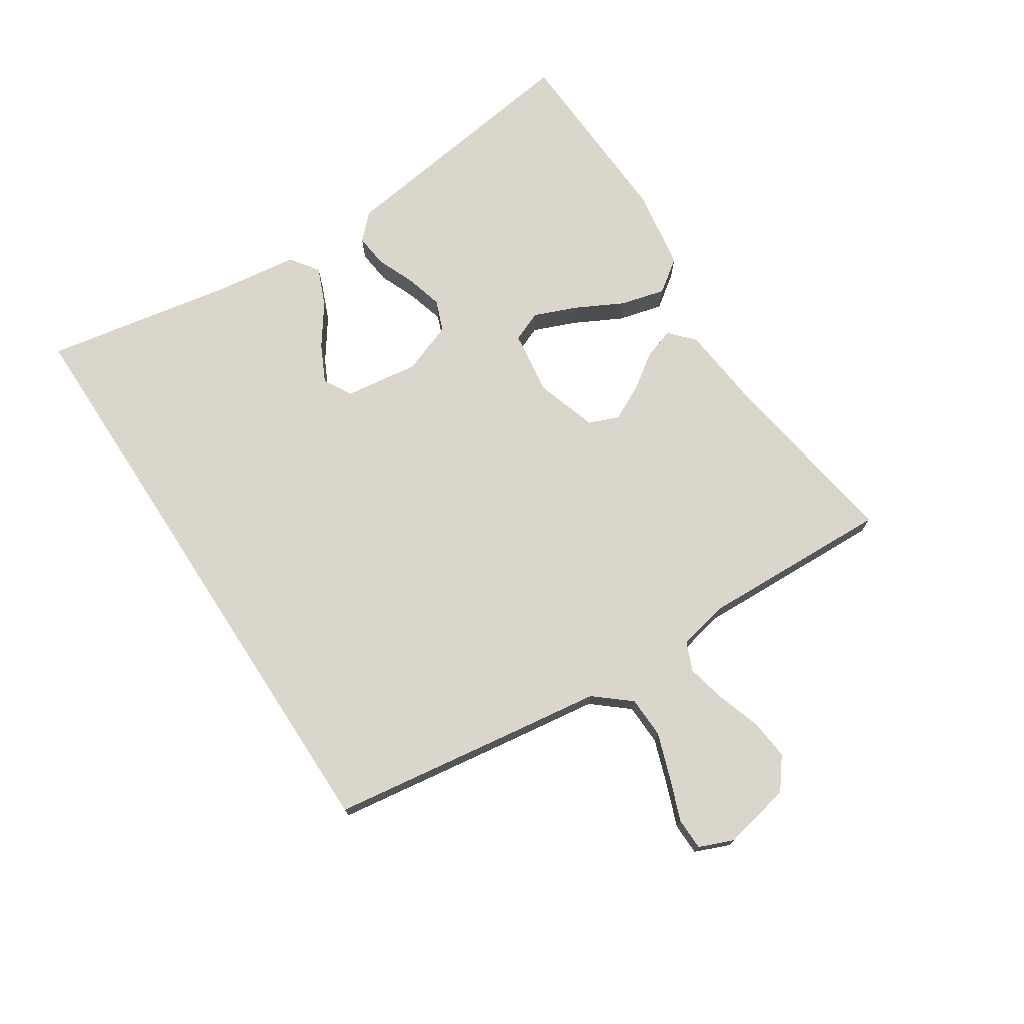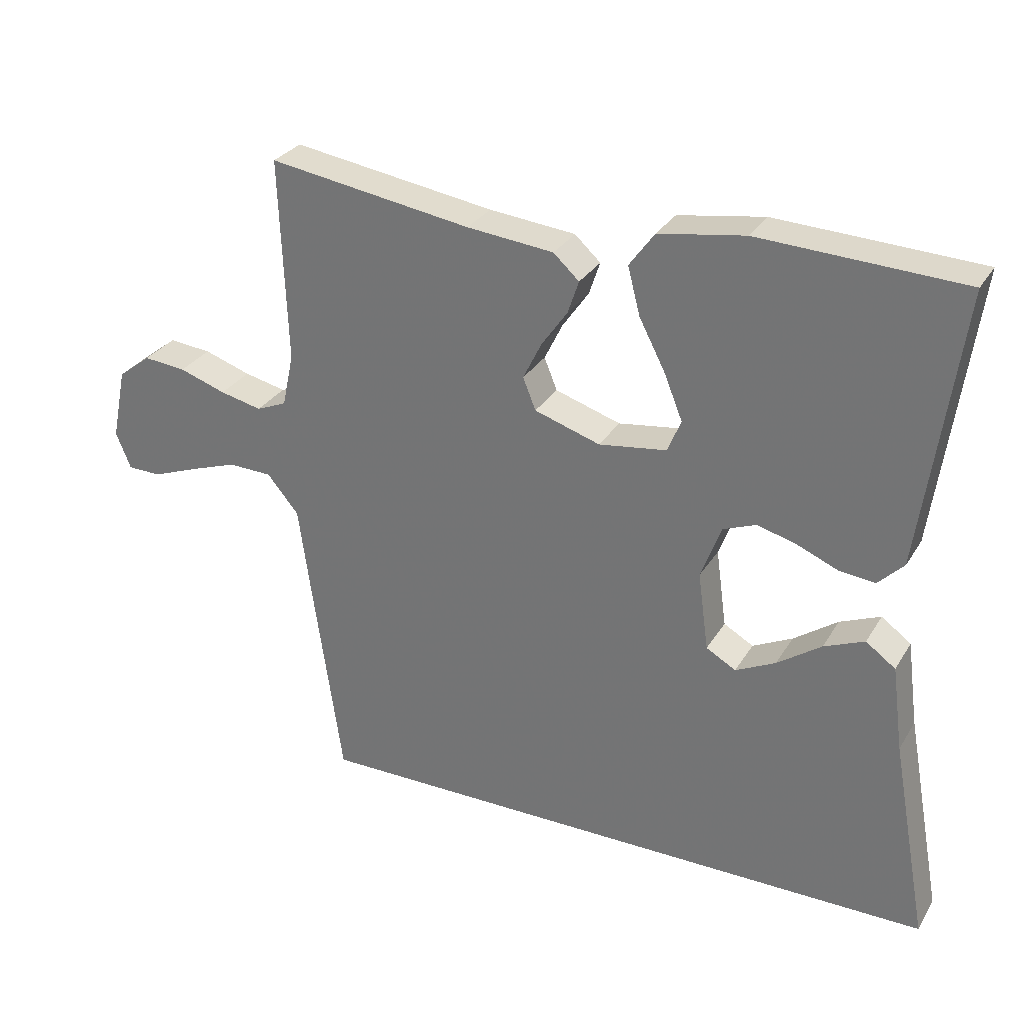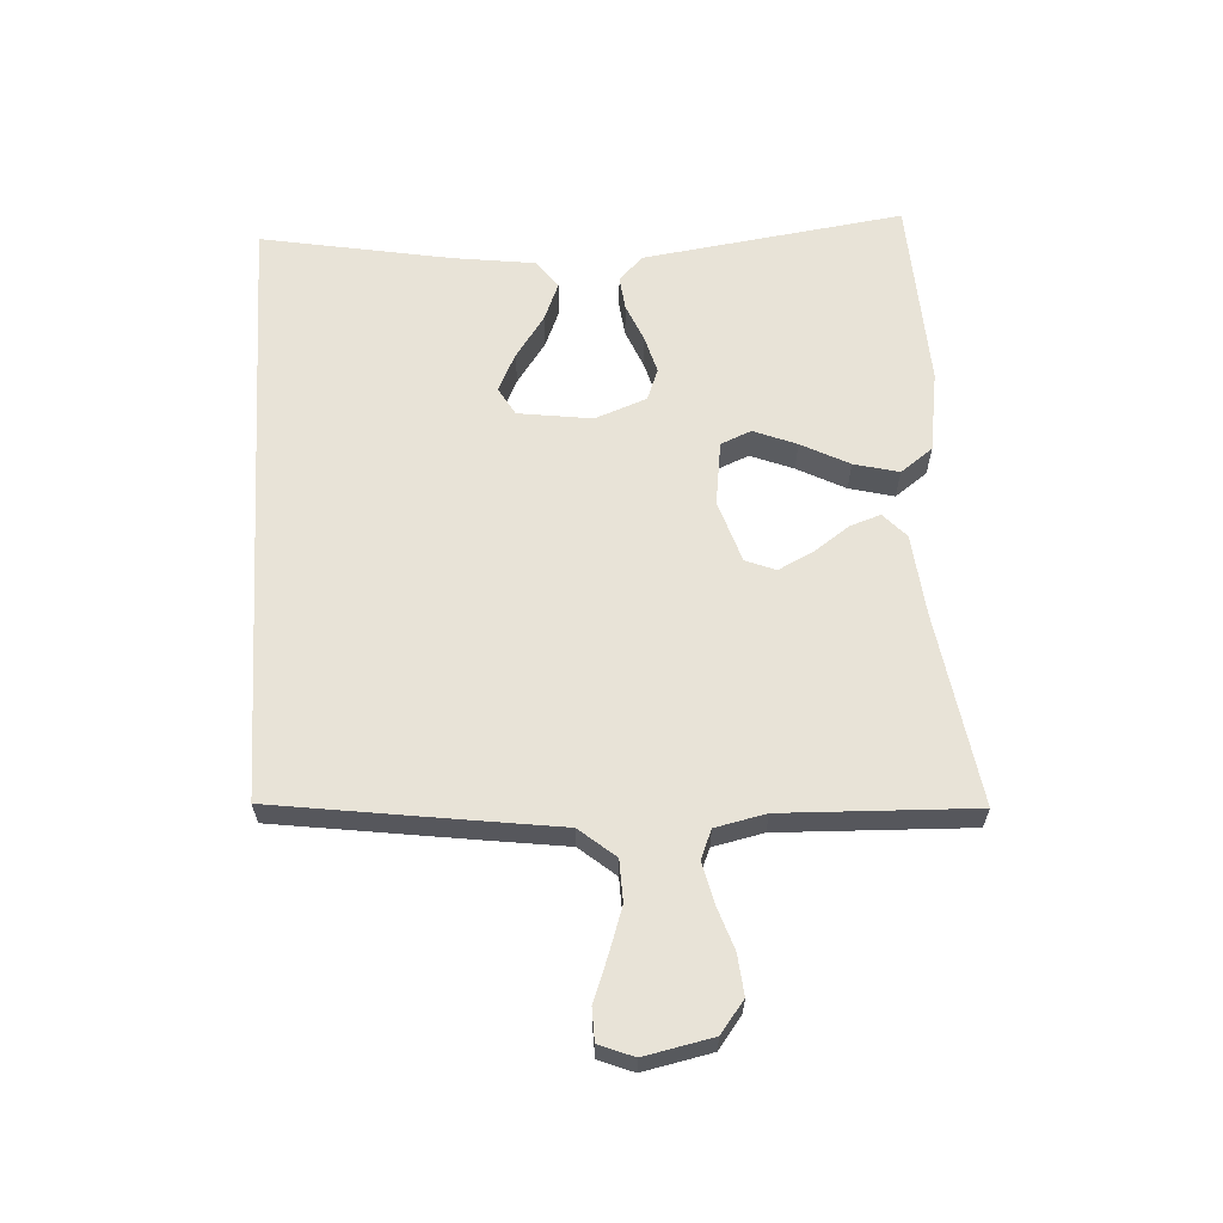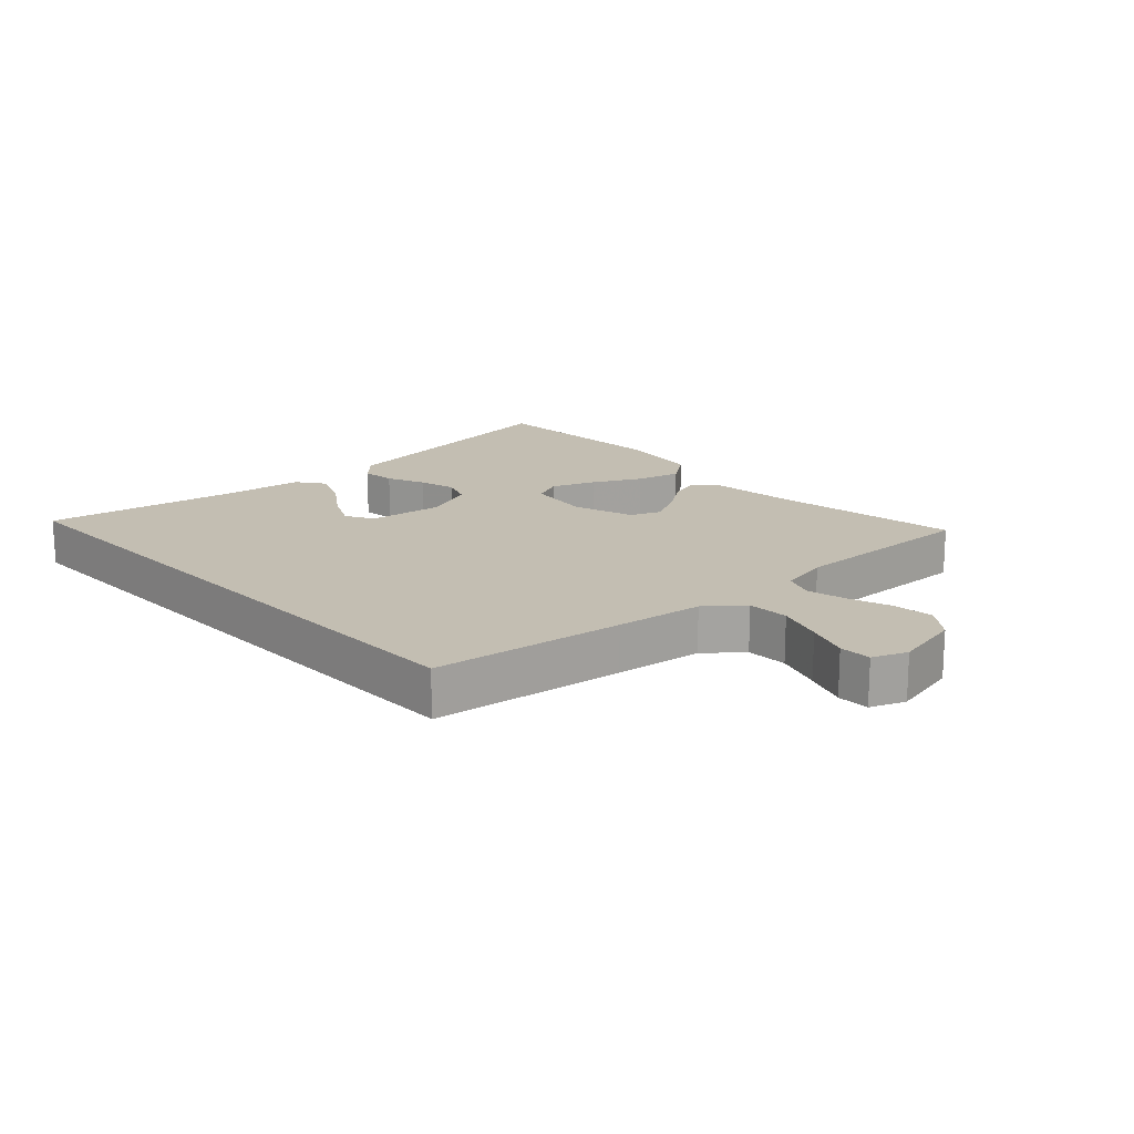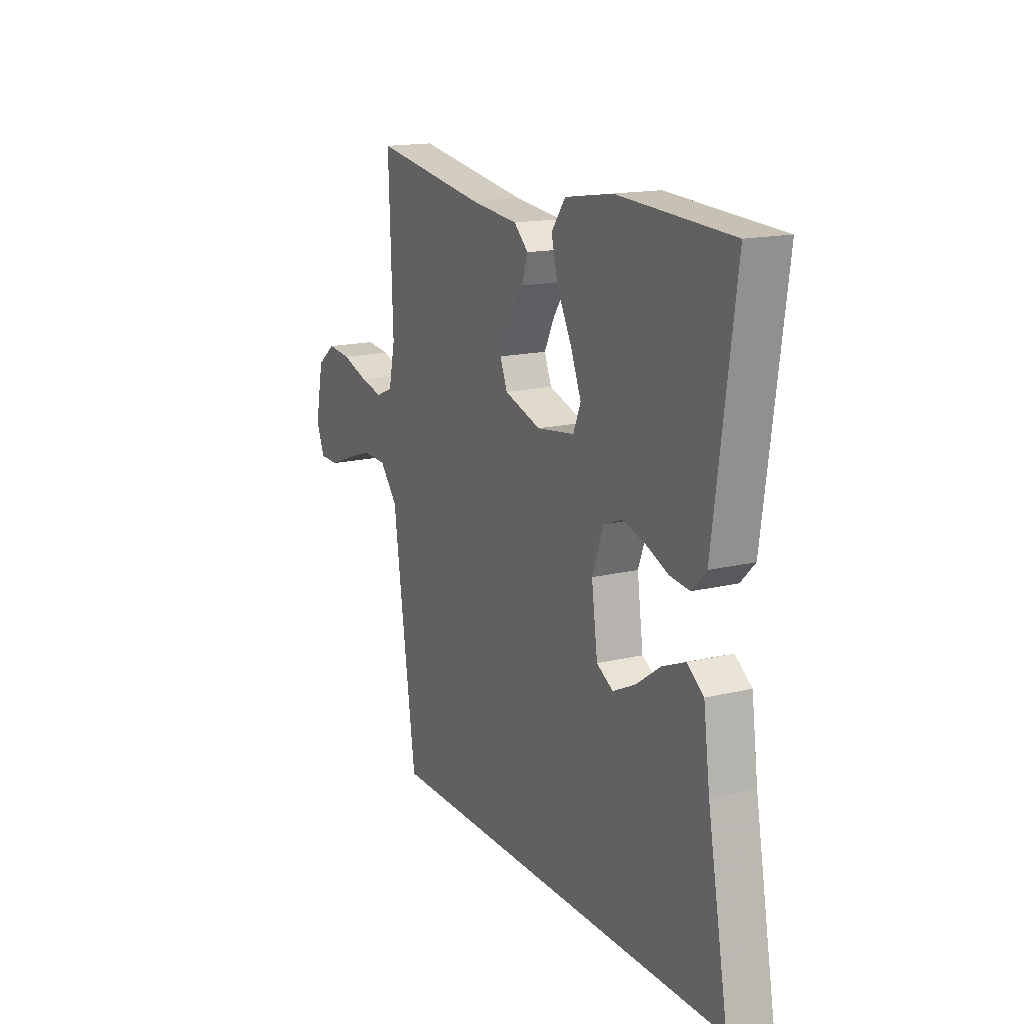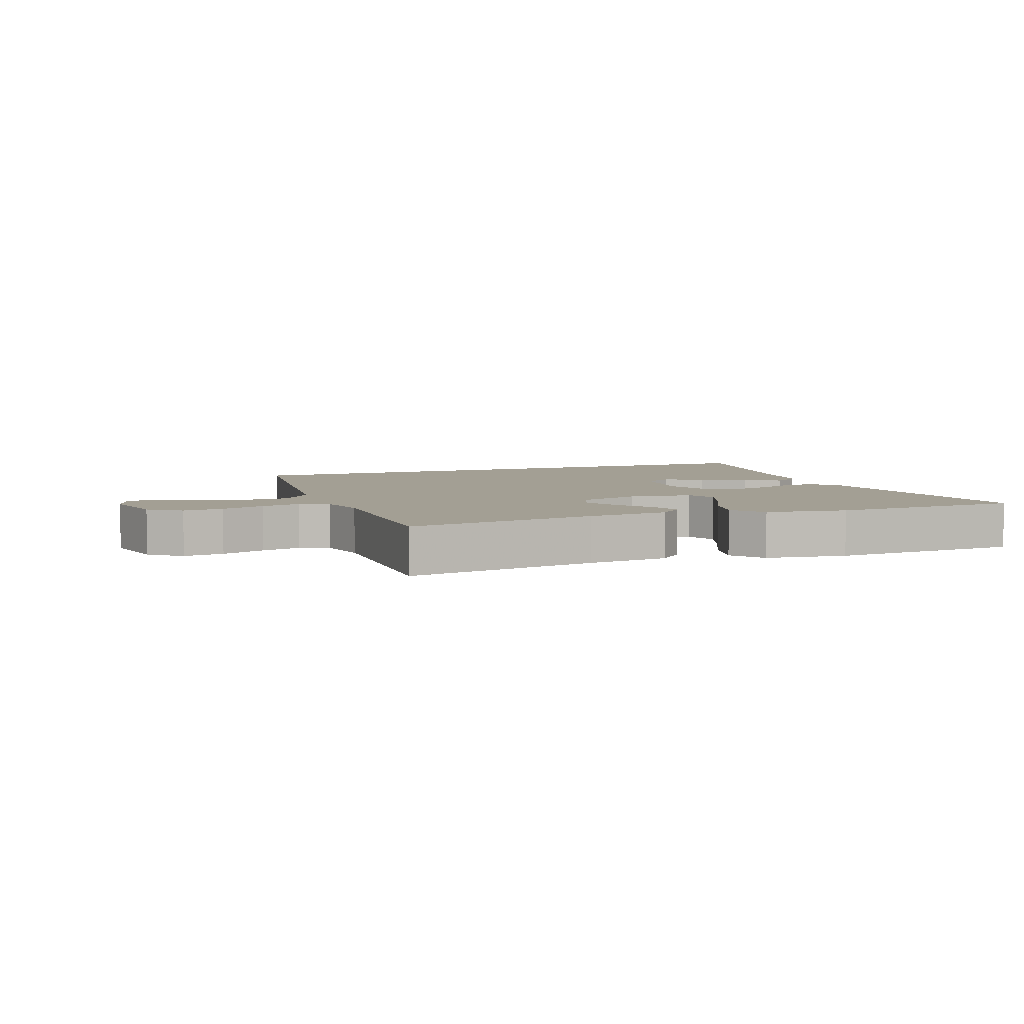
<metadata>
{"format":"obj","ext":"obj","renderer":"f3d","projection":"perspective","resolution":1024,"background":"white","views":[{"elev":73.6,"azim":-123.1,"up":"+Y"},{"elev":29.6,"azim":25.8,"up":"+Z"},{"elev":62.4,"azim":-93.5,"up":"+Y"},{"elev":17.3,"azim":-133.3,"up":"+Y"},{"elev":16.0,"azim":63.3,"up":"+Z"},{"elev":5.4,"azim":-21.5,"up":"+Y"}]}
</metadata>
<code>
v 0.5 0.07 0.5
v 0.459 0.07 0.2
v 0.444 0.07 0.091
v 0.406 0.07 0.053
v 0.353 0.07 0.059
v 0.293 0.07 0.084
v 0.235 0.07 0.1
v 0.186 0.07 0.081
v 0.156 0.07 0
v 0.172 0.07 -0.116
v 0.216 0.07 -0.141
v 0.275 0.07 -0.112
v 0.34 0.07 -0.066
v 0.4 0.07 -0.041
v 0.444 0.07 -0.073
v 0.461 0.07 -0.2
v 0.516 0.07 -0.5
v -0.432 0.07 -0.5
v -0.475 0.07 -0.2
v -0.494 0.07 -0.063
v -0.541 0.07 -0.007
v -0.606 0.07 -0.005
v -0.678 0.07 -0.03
v -0.744 0.07 -0.055
v -0.794 0.07 -0.054
v -0.816 0.07 0
v -0.794 0.07 0.107
v -0.745 0.07 0.145
v -0.682 0.07 0.139
v -0.613 0.07 0.116
v -0.551 0.07 0.102
v -0.506 0.07 0.121
v -0.489 0.07 0.2
v -0.5 0.07 0.5
v -0.2 0.07 0.454
v -0.072 0.07 0.441
v -0.034 0.07 0.406
v -0.05 0.07 0.358
v -0.089 0.07 0.302
v -0.116 0.07 0.247
v -0.097 0.07 0.2
v 0 0.07 0.169
v 0.1 0.07 0.183
v 0.12 0.07 0.231
v 0.093 0.07 0.298
v 0.054 0.07 0.373
v 0.036 0.07 0.443
v 0.073 0.07 0.494
v 0.2 0.07 0.514
v 0.5 0 0.5
v 0.459 0 0.2
v 0.444 0 0.091
v 0.406 0 0.053
v 0.353 0 0.059
v 0.293 0 0.084
v 0.235 0 0.1
v 0.186 0 0.081
v 0.156 0 0
v 0.172 0 -0.116
v 0.216 0 -0.141
v 0.275 0 -0.112
v 0.34 0 -0.066
v 0.4 0 -0.041
v 0.444 0 -0.073
v 0.461 0 -0.2
v 0.516 0 -0.5
v -0.432 0 -0.5
v -0.475 0 -0.2
v -0.494 0 -0.063
v -0.541 0 -0.007
v -0.606 0 -0.005
v -0.678 0 -0.03
v -0.744 0 -0.055
v -0.794 0 -0.054
v -0.816 0 0
v -0.794 0 0.107
v -0.745 0 0.145
v -0.682 0 0.139
v -0.613 0 0.116
v -0.551 0 0.102
v -0.506 0 0.121
v -0.489 0 0.2
v -0.5 0 0.5
v -0.2 0 0.454
v -0.072 0 0.441
v -0.034 0 0.406
v -0.05 0 0.358
v -0.089 0 0.302
v -0.116 0 0.247
v -0.097 0 0.2
v 0 0 0.169
v 0.1 0 0.183
v 0.12 0 0.231
v 0.093 0 0.298
v 0.054 0 0.373
v 0.036 0 0.443
v 0.073 0 0.494
v 0.2 0 0.514
f 45 46 47 48
f 44 45 48 49
f 36 37 38 39
f 35 36 39 40
f 33 34 35 40
f 32 33 40 41
f 27 28 29 30
f 27 30 31
f 26 27 31
f 23 24 25 26
f 22 23 26 31
f 21 22 31 32
f 17 18 19 20
f 16 17 20 21
f 12 13 14 15
f 11 12 15 16
f 3 4 5 6
f 3 6 7
f 2 3 7
f 44 49 1 2
f 43 44 2 7
f 42 43 7 8
f 41 42 8 9
f 32 41 9 10
f 21 32 10 11
f 11 16 21
f 97 96 95 94
f 98 97 94 93
f 88 87 86 85
f 89 88 85 84
f 89 84 83 82
f 90 89 82 81
f 79 78 77 76
f 80 79 76
f 80 76 75
f 75 74 73 72
f 80 75 72 71
f 81 80 71 70
f 69 68 67 66
f 70 69 66 65
f 64 63 62 61
f 65 64 61 60
f 55 54 53 52
f 56 55 52
f 56 52 51
f 51 50 98 93
f 56 51 93 92
f 57 56 92 91
f 58 57 91 90
f 59 58 90 81
f 60 59 81 70
f 70 65 60
f 1 50 51 2
f 2 51 52 3
f 3 52 53 4
f 4 53 54 5
f 5 54 55 6
f 6 55 56 7
f 7 56 57 8
f 8 57 58 9
f 9 58 59 10
f 10 59 60 11
f 11 60 61 12
f 12 61 62 13
f 13 62 63 14
f 14 63 64 15
f 15 64 65 16
f 16 65 66 17
f 17 66 67 18
f 18 67 68 19
f 19 68 69 20
f 20 69 70 21
f 21 70 71 22
f 22 71 72 23
f 23 72 73 24
f 24 73 74 25
f 25 74 75 26
f 26 75 76 27
f 27 76 77 28
f 28 77 78 29
f 29 78 79 30
f 30 79 80 31
f 31 80 81 32
f 32 81 82 33
f 33 82 83 34
f 34 83 84 35
f 35 84 85 36
f 36 85 86 37
f 37 86 87 38
f 38 87 88 39
f 39 88 89 40
f 40 89 90 41
f 41 90 91 42
f 42 91 92 43
f 43 92 93 44
f 44 93 94 45
f 45 94 95 46
f 46 95 96 47
f 47 96 97 48
f 48 97 98 49
f 49 98 50 1

</code>
